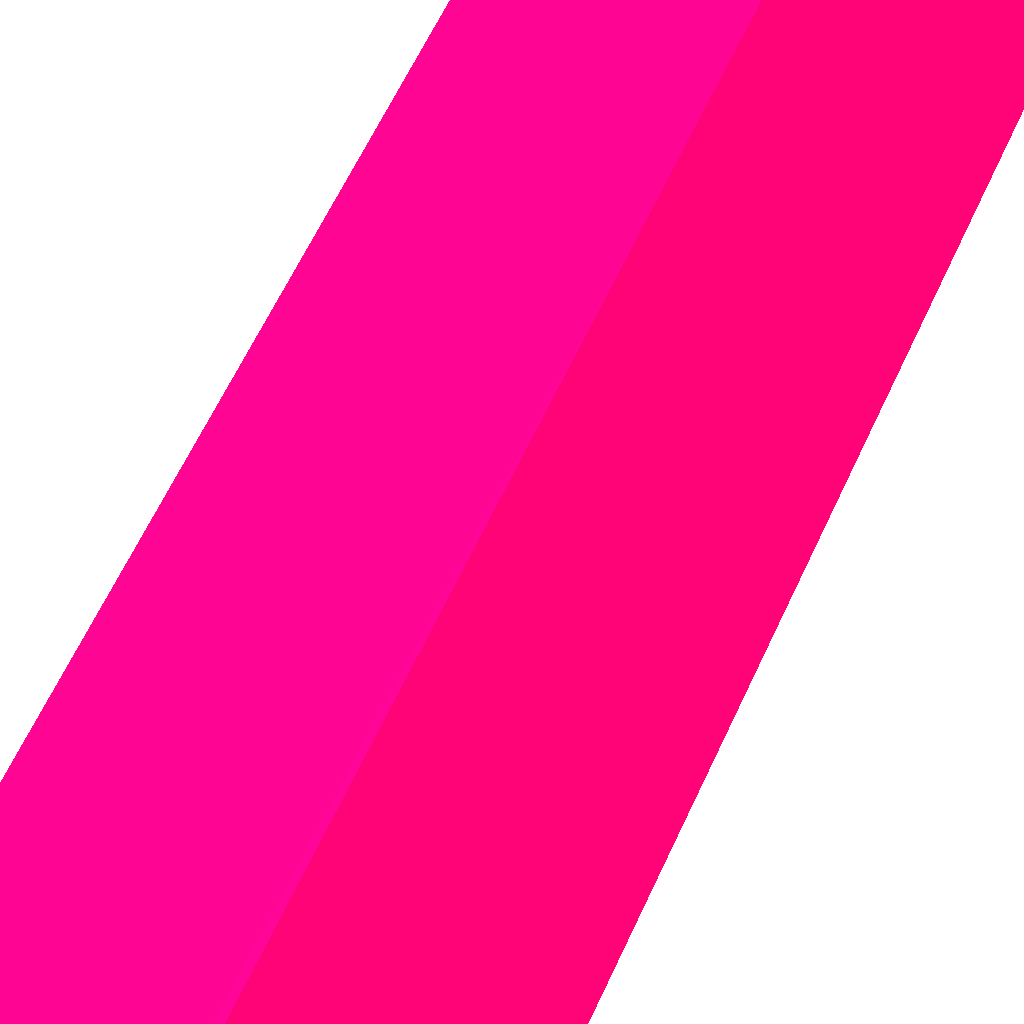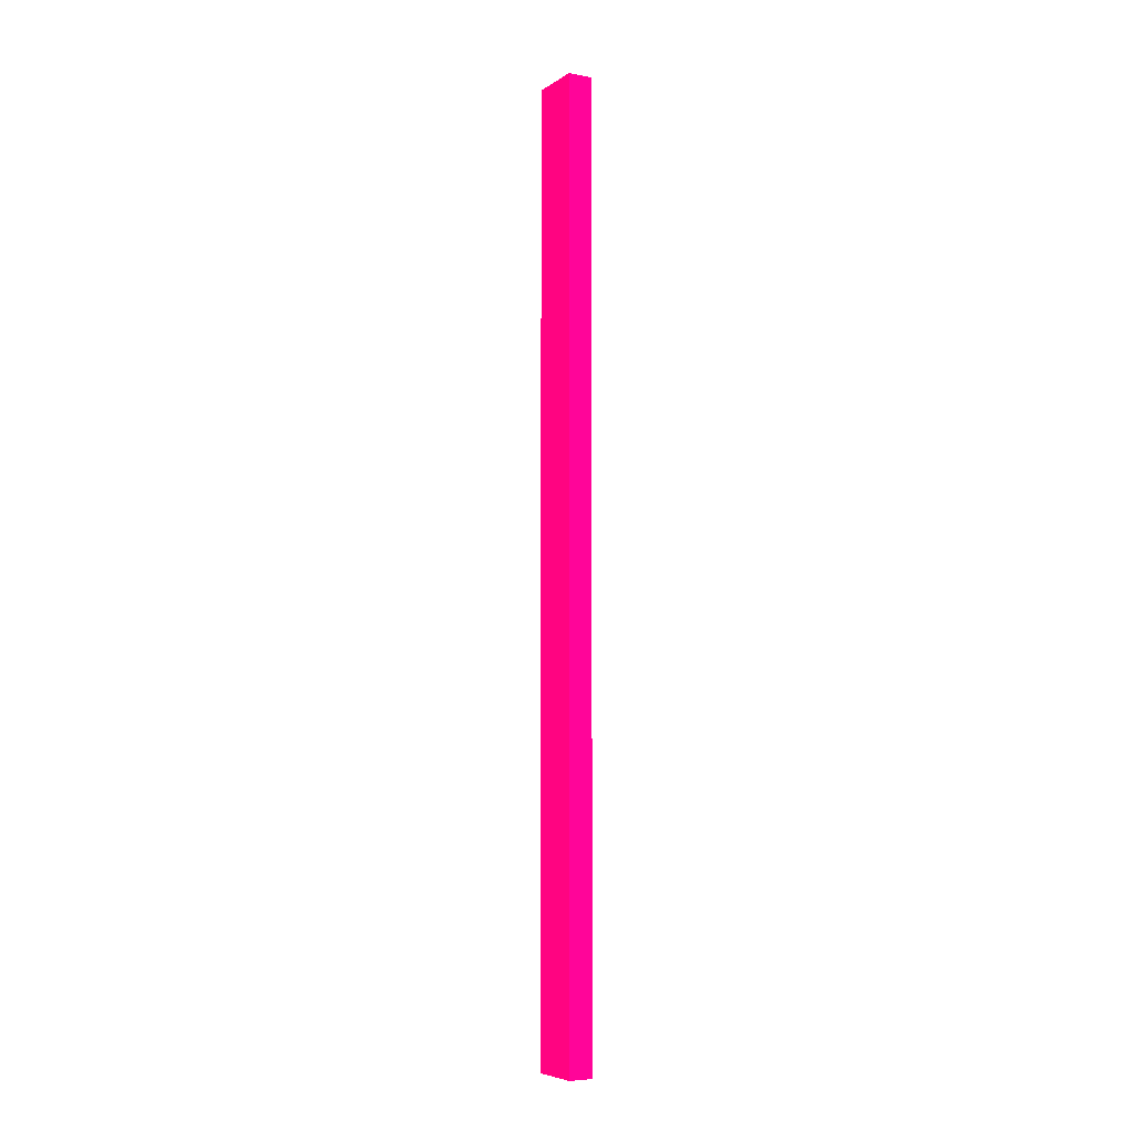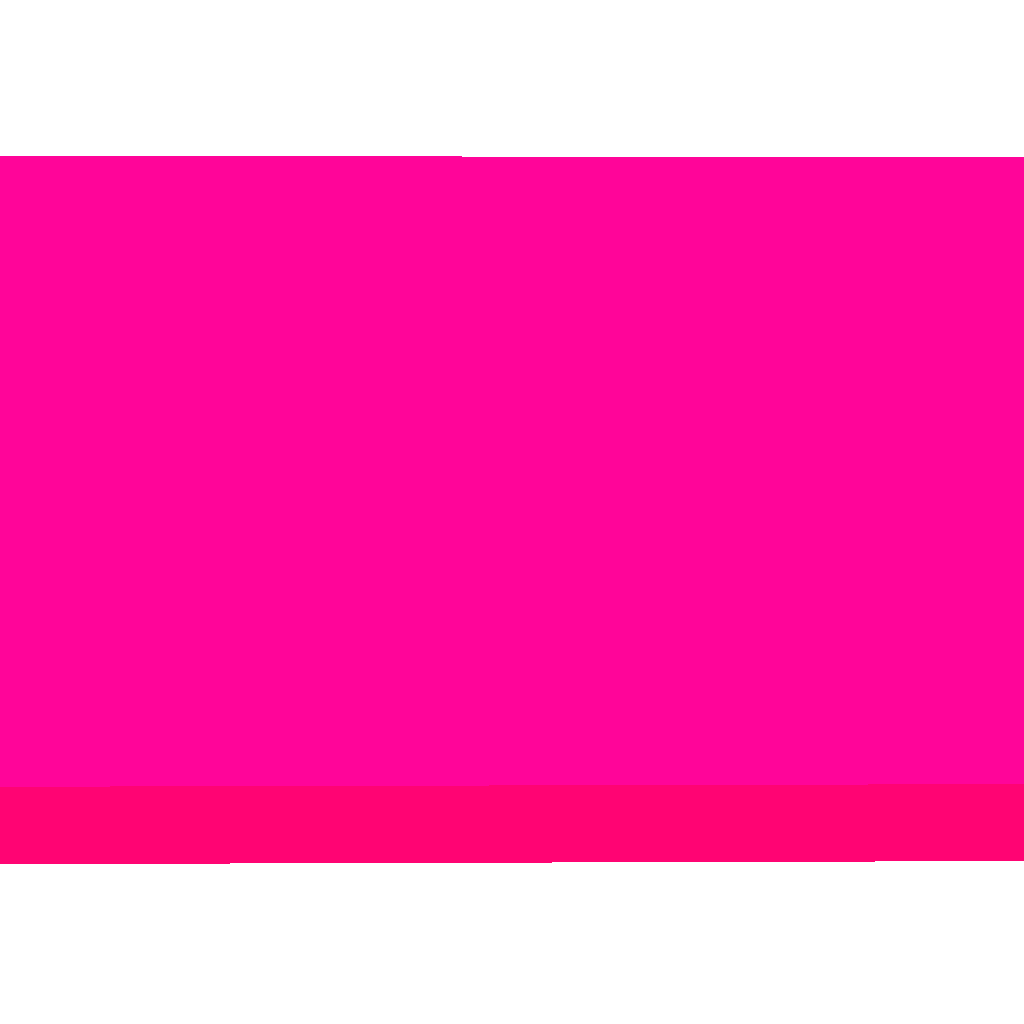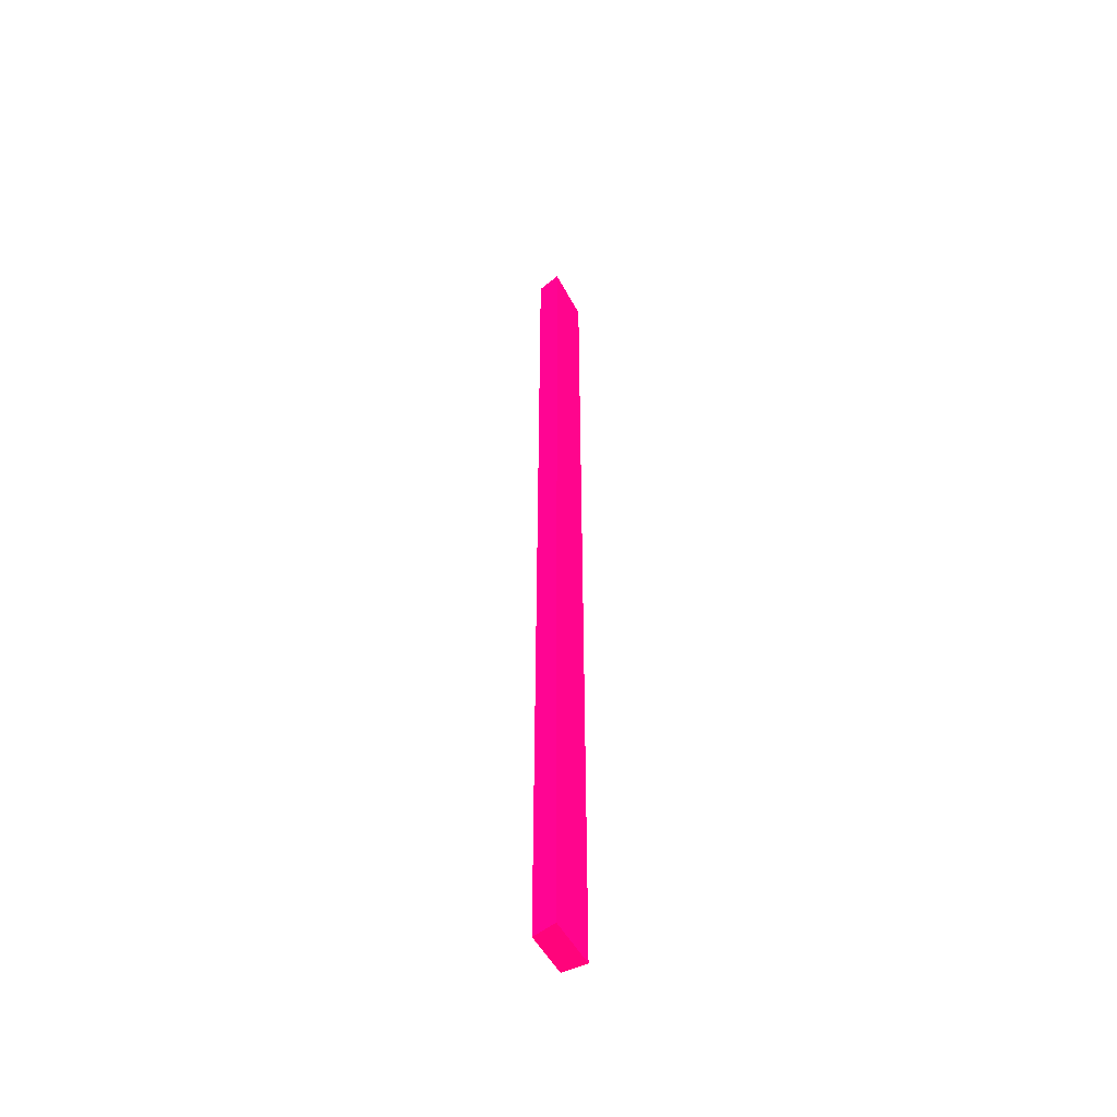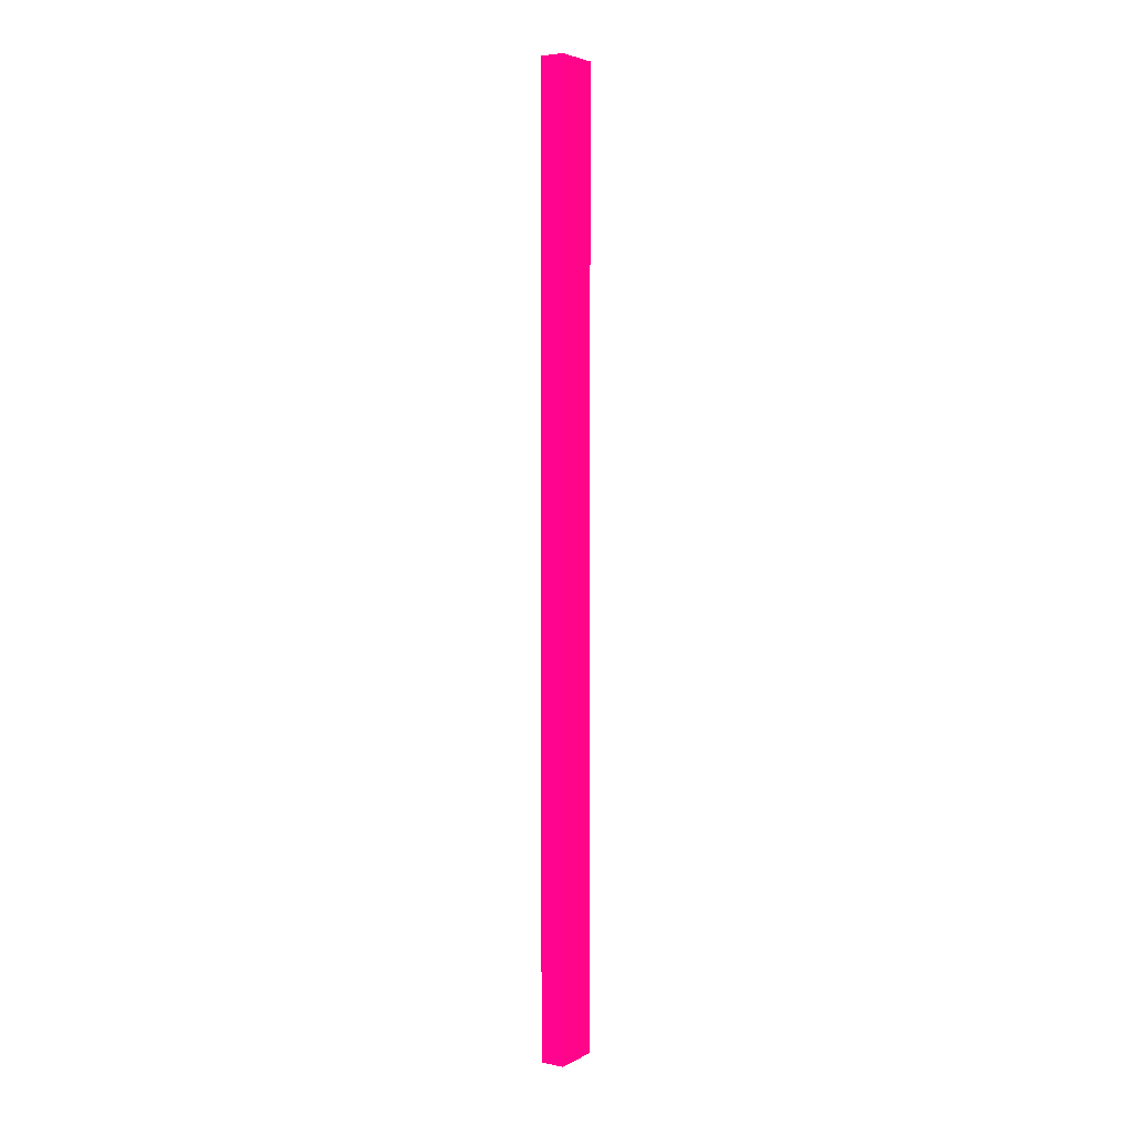
<metadata>
{"format":"obj","ext":"obj","renderer":"f3d","projection":"perspective","resolution":1024,"background":"white","views":[{"elev":16.2,"azim":8.3,"up":"+Y"},{"elev":-6.3,"azim":150.2,"up":"+Z"},{"elev":0.4,"azim":-98.1,"up":"+Y"},{"elev":-50.7,"azim":27.1,"up":"+Z"},{"elev":4.2,"azim":-148.1,"up":"+Z"}]}
</metadata>
<code>
v 2.415 6.21 -11.86 0.9882 0.01176 0.3451
v 2.263 6.25 -11.86 0.9882 0.01176 0.3451
v 2.415 6.55 -11.86 0.9882 0.01176 0.3451
v 2.415 6.21 -5.973 0.9882 0.01176 0.3451
v 2.263 6.55 -11.86 0.9882 0.01176 0.3451
v 2.263 6.25 -5.973 0.9882 0.01176 0.3451
v 2.415 6.55 -9 0.9882 0.01176 0.3451
v 2.415 6.548 -5.973 0.9882 0.01176 0.3451
v 2.263 6.55 -5.973 0.9882 0.01176 0.3451
v 2.405 6.55 -5.973 0.9882 0.01176 0.3451
f 1 2 5
f 1 5 3
f 1 3 7
f 1 7 8
f 1 8 4
f 1 4 6
f 1 6 2
f 2 6 9
f 2 9 5
f 3 5 9
f 3 9 10
f 3 10 7
f 4 8 10
f 4 10 9
f 4 9 6
f 7 10 8

</code>
